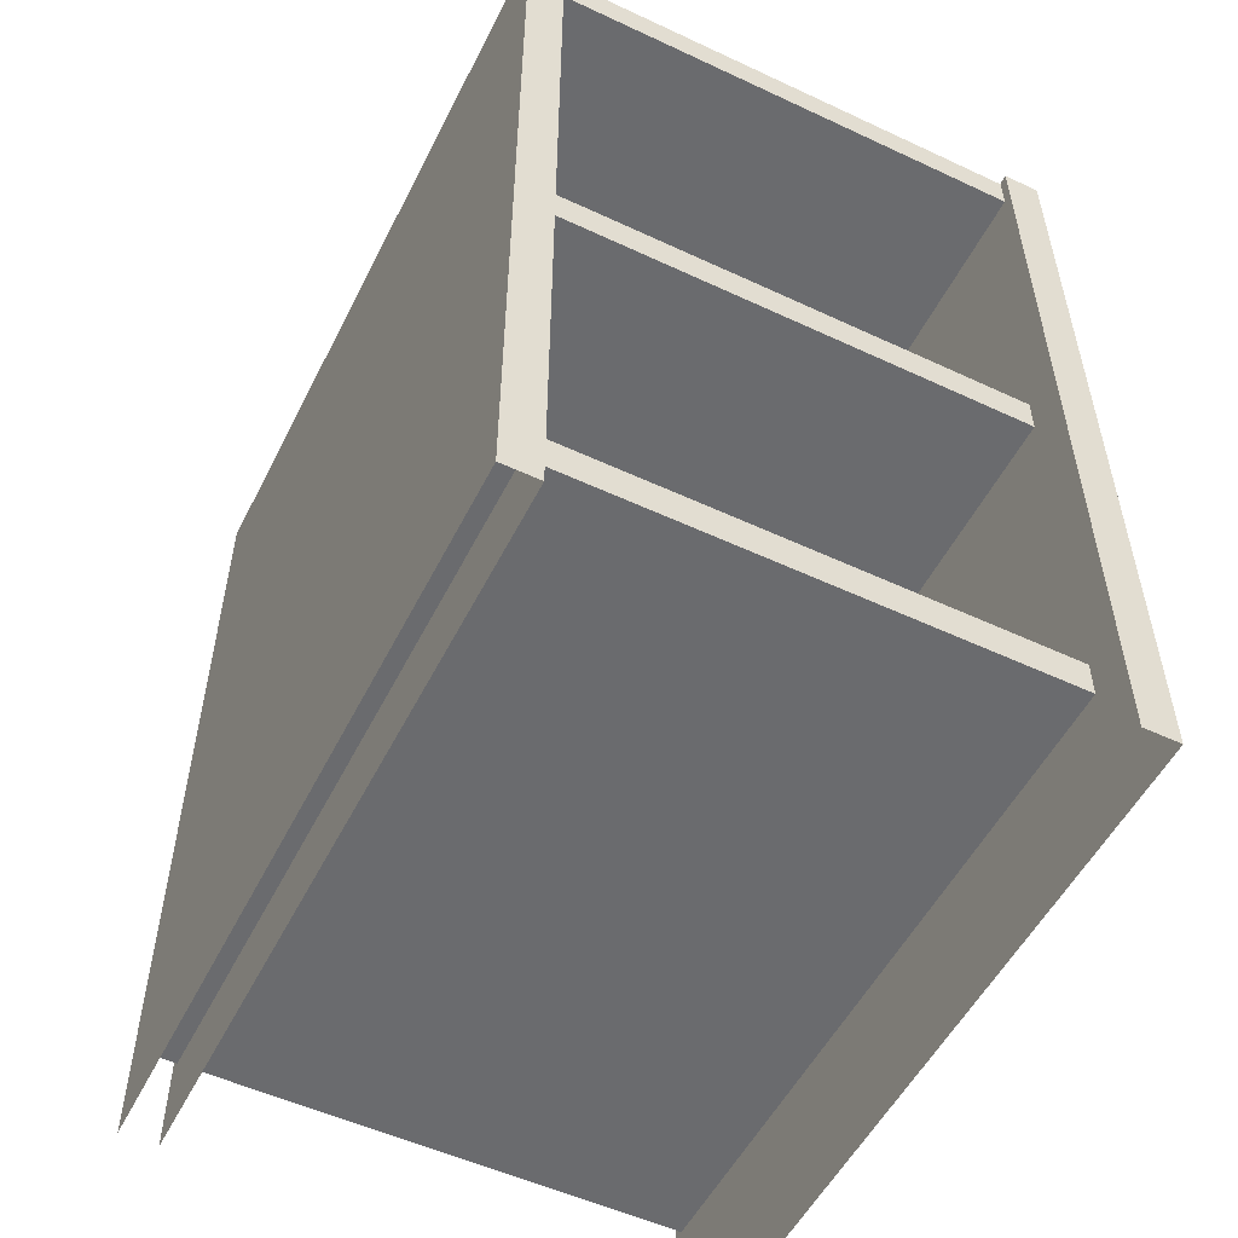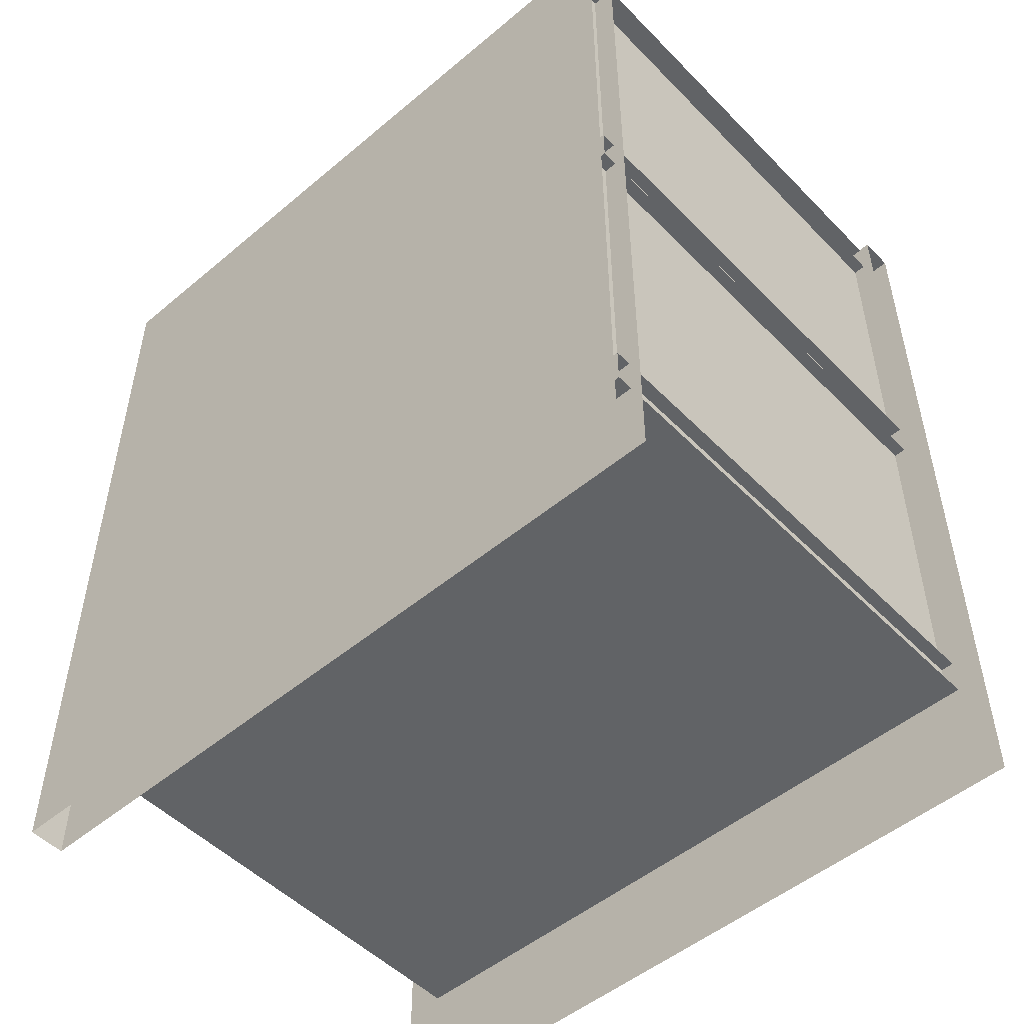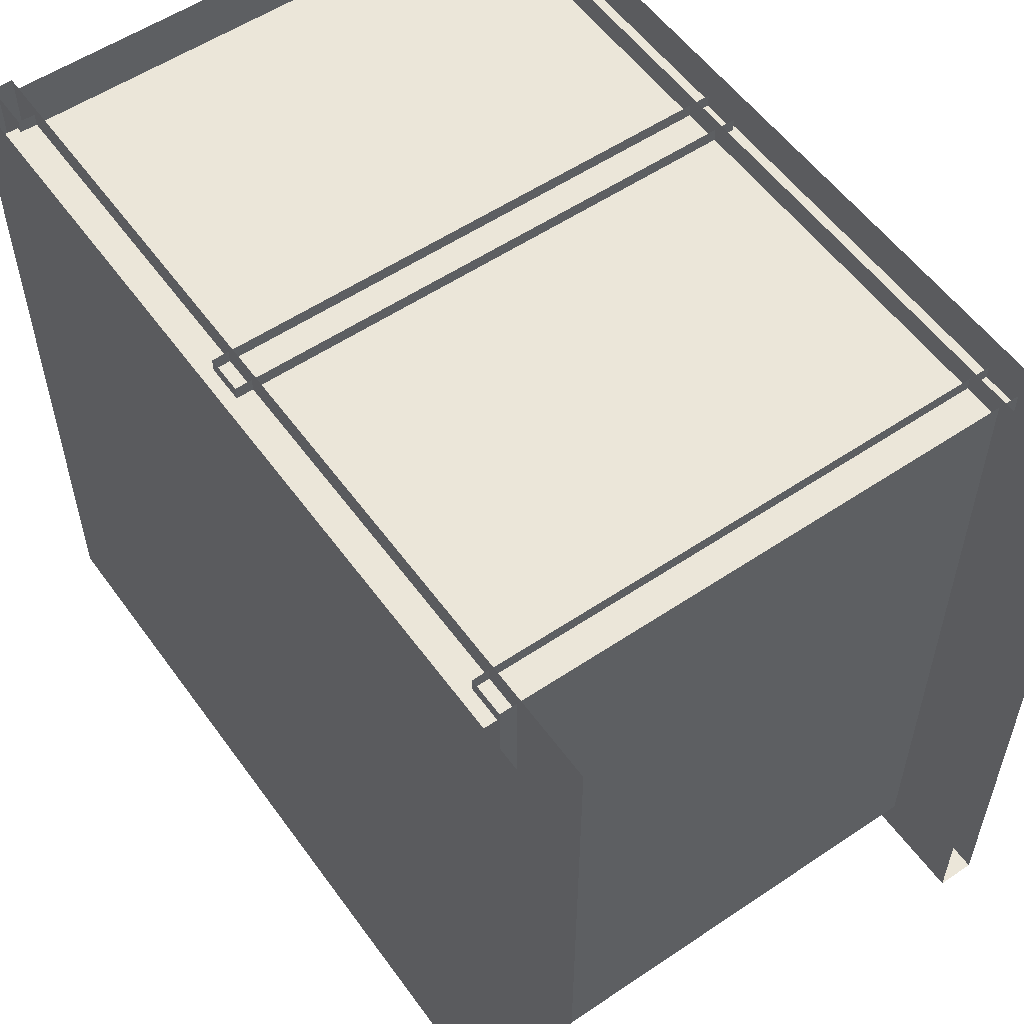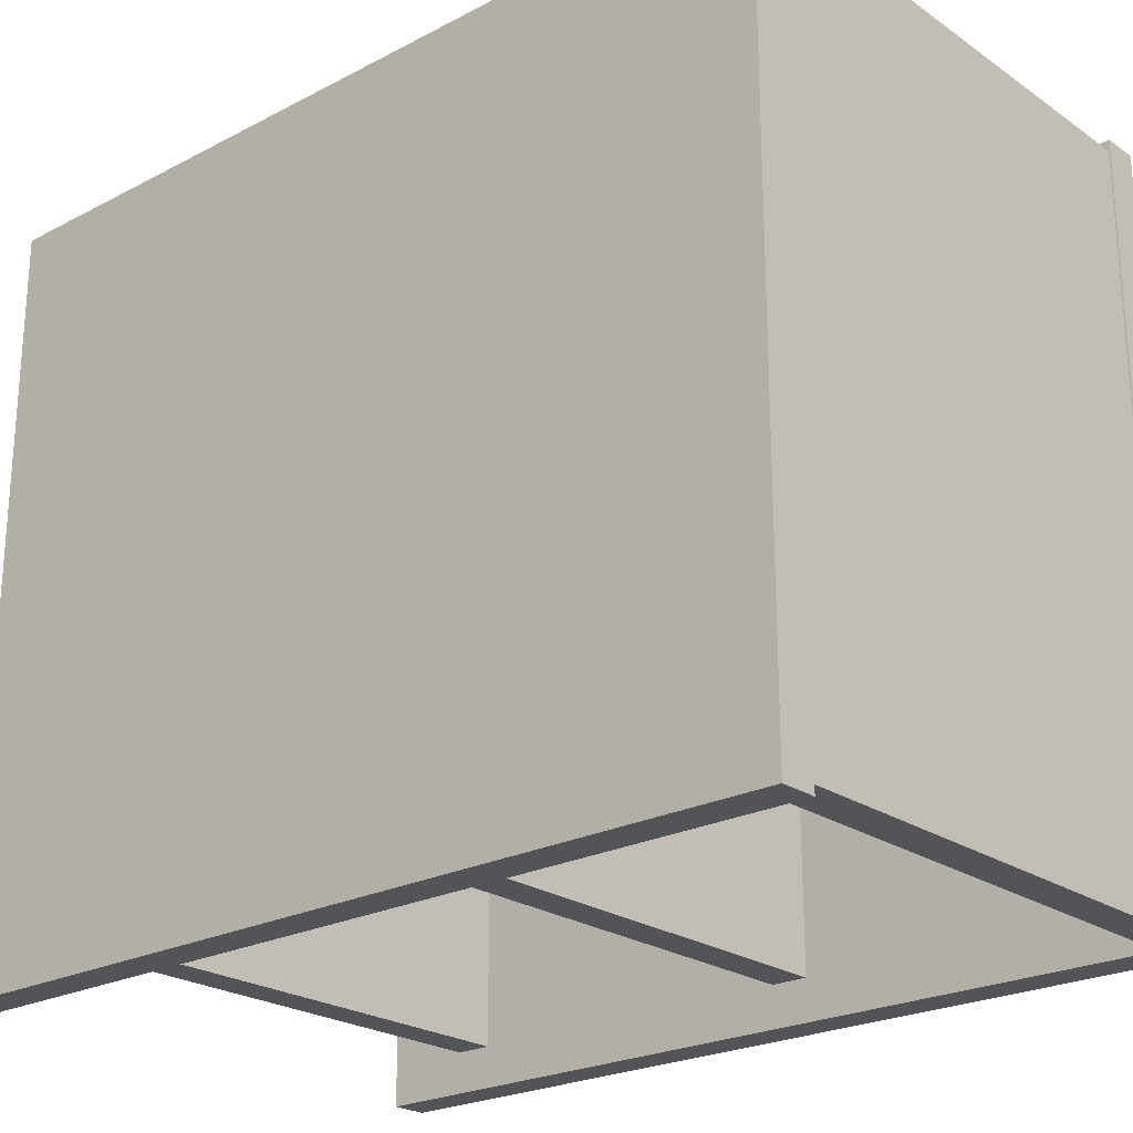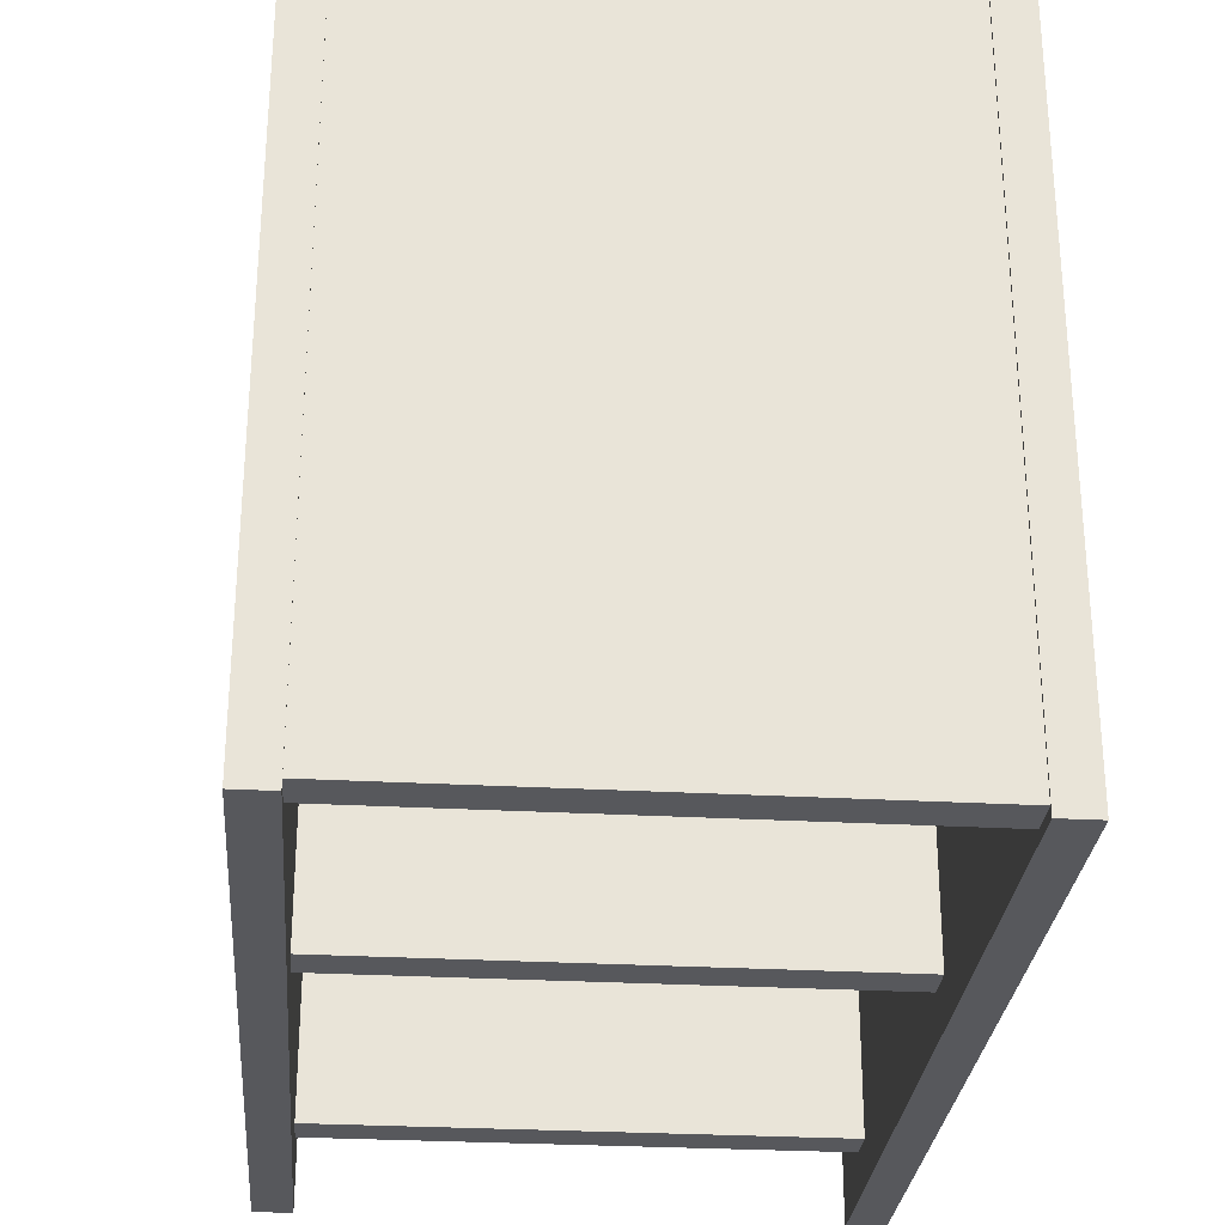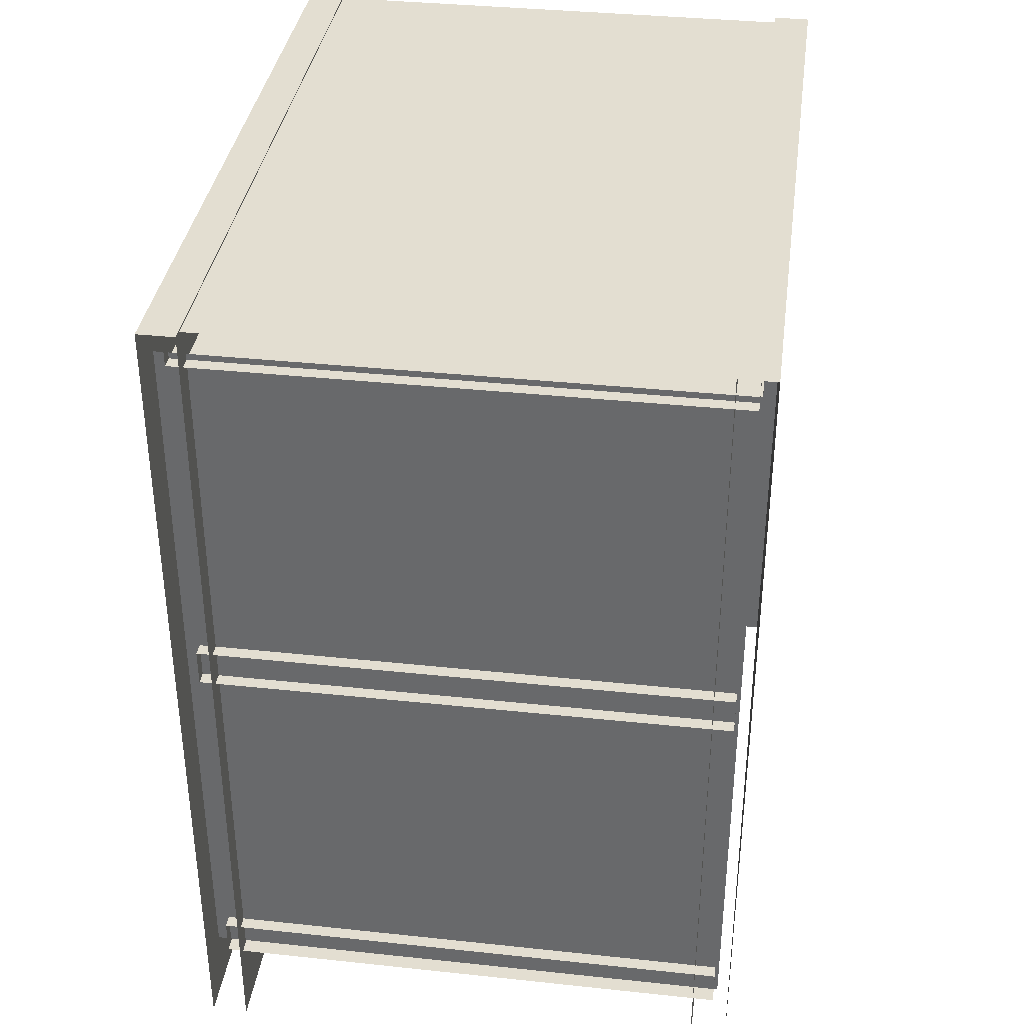
<metadata>
{"format":"obj","ext":"obj","renderer":"f3d","projection":"perspective","resolution":1024,"background":"white","views":[{"elev":-53.3,"azim":153.5,"up":"+Y"},{"elev":-50.8,"azim":-47.6,"up":"+Y"},{"elev":55.4,"azim":-35.3,"up":"+Z"},{"elev":-23.5,"azim":131.2,"up":"+Z"},{"elev":-28.5,"azim":175.2,"up":"+Z"},{"elev":36.3,"azim":7.9,"up":"+Y"}]}
</metadata>
<code>
o shelves3
v -0.2209 -0 -0.3386
v -0.2542 -0 -0.3386
v -0.2542 0.7901 -0.3386
v -0.2209 0.7901 -0.3386
v -0.2542 0.7901 0.3386
v -0.2209 0.7901 0.3386
v -0.2542 0 0.3386
v -0.2209 0 0.3386
v 0.2542 -0 -0.3386
v 0.2209 -0 -0.3386
v 0.2209 0.7901 -0.3386
v 0.2542 0.7901 -0.3386
v 0.2209 0.7901 0.3386
v 0.2542 0.7901 0.3386
v 0.2209 0 0.3386
v 0.2542 0 0.3386
v 0.2433 0.761 0.3166
v 0.2433 0.07988 0.3166
v -0.248 0.07988 0.3166
v -0.248 0.761 0.3166
v -0.2356 0.7554 -0.3299
v -0.2356 0.7886 -0.3299
v 0.24 0.7886 -0.3299
v 0.24 0.7554 -0.3299
v 0.24 0.7886 0.3283
v 0.24 0.7554 0.3283
v -0.2356 0.7554 0.3283
v -0.2356 0.7886 0.3283
v -0.2356 0.07716 -0.3021
v -0.2356 0.1104 -0.3021
v 0.24 0.1104 -0.3021
v 0.24 0.07716 -0.3021
v 0.24 0.1104 0.3283
v 0.24 0.07716 0.3283
v -0.2356 0.07716 0.3283
v -0.2356 0.1104 0.3283
v -0.2356 0.4219 -0.3021
v -0.2356 0.4552 -0.3021
v 0.24 0.4552 -0.3021
v 0.24 0.4219 -0.3021
v 0.24 0.4552 0.3283
v 0.24 0.4219 0.3283
v -0.2356 0.4219 0.3283
v -0.2356 0.4552 0.3283
f 2 3 4
f 3 5 6
f 7 5 3
f 1 4 6
f 10 11 12
f 11 13 14
f 15 13 11
f 9 12 14
f 18 19 20
f 22 23 24
f 23 25 26
f 28 22 21
f 28 25 23
f 21 24 26
f 30 31 32
f 32 31 33
f 36 30 29
f 36 33 31
f 29 32 34
f 38 39 40
f 39 41 42
f 44 38 37
f 44 41 39
f 37 40 42
f 1 2 4
f 4 3 6
f 2 7 3
f 8 1 6
f 9 10 12
f 12 11 14
f 10 15 11
f 16 9 14
f 17 18 20
f 21 22 24
f 24 23 26
f 27 28 21
f 22 28 23
f 27 21 26
f 29 30 32
f 34 32 33
f 35 36 29
f 30 36 31
f 35 29 34
f 37 38 40
f 40 39 42
f 43 44 37
f 38 44 39
f 43 37 42

</code>
